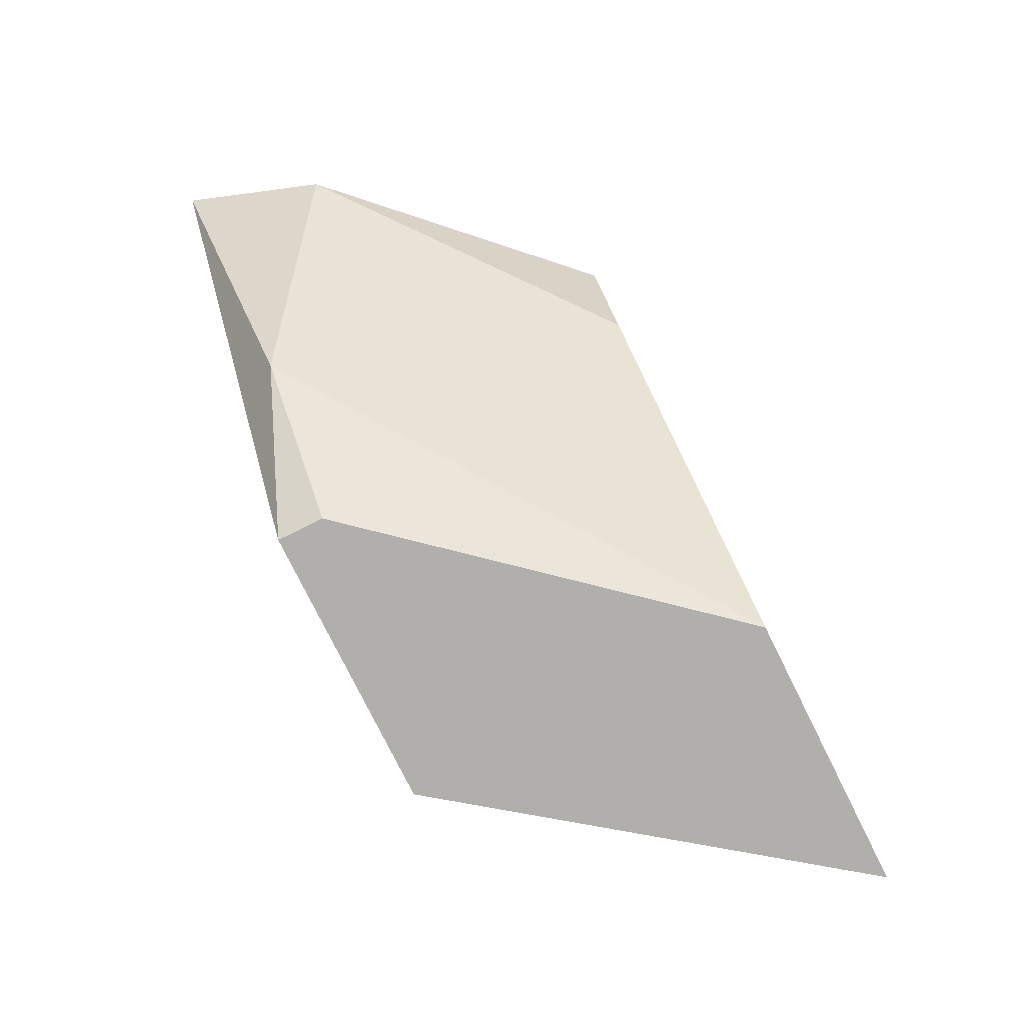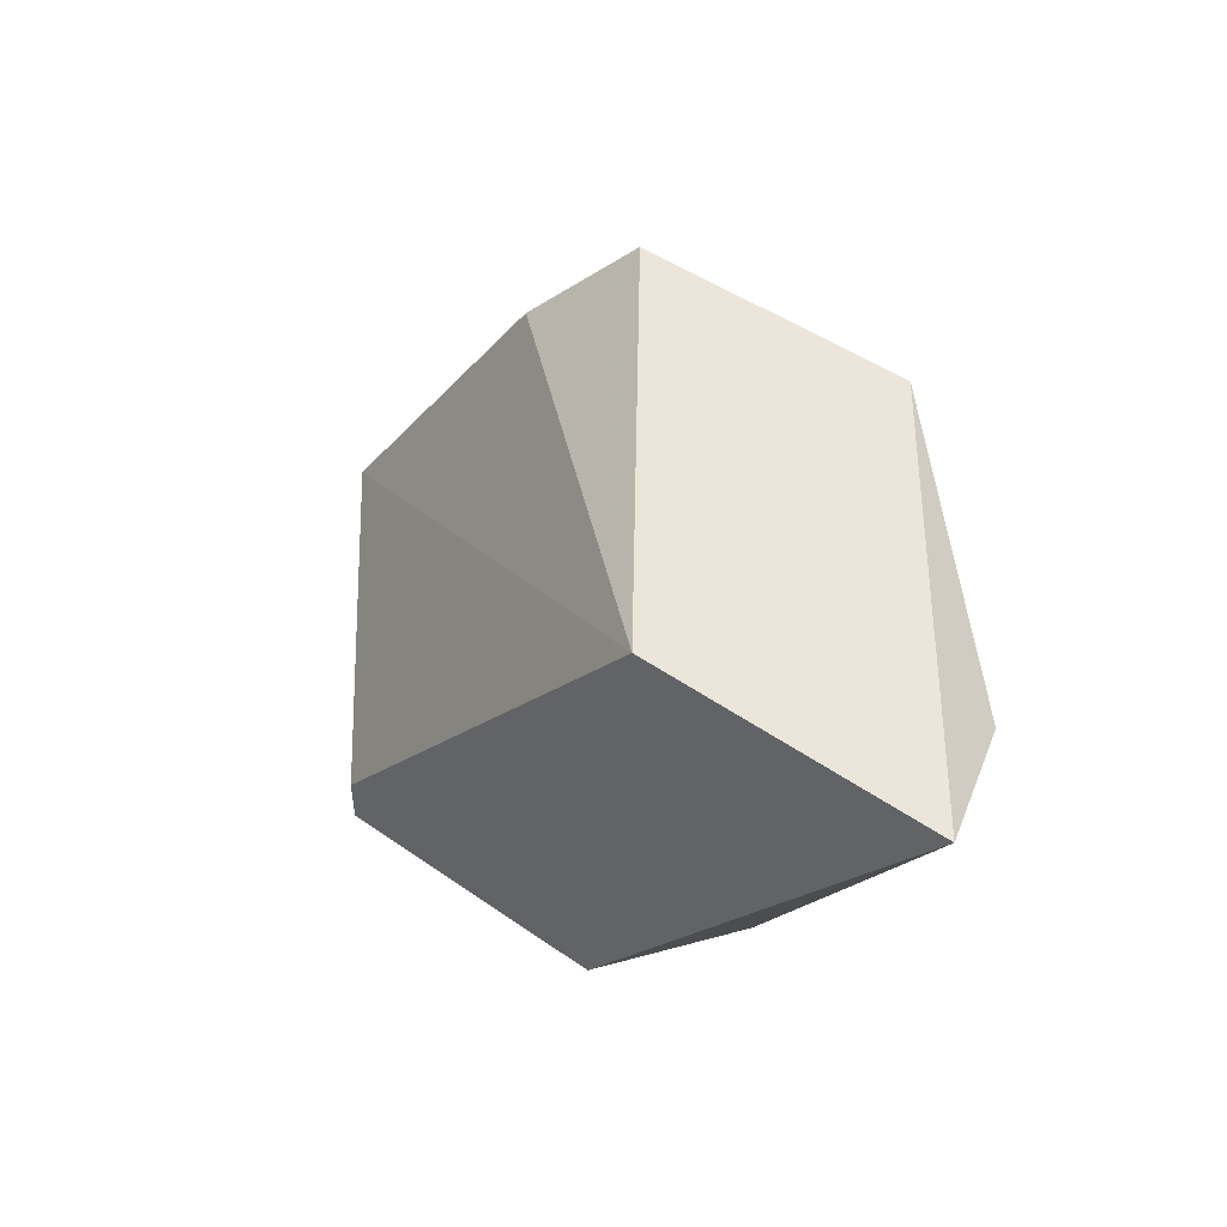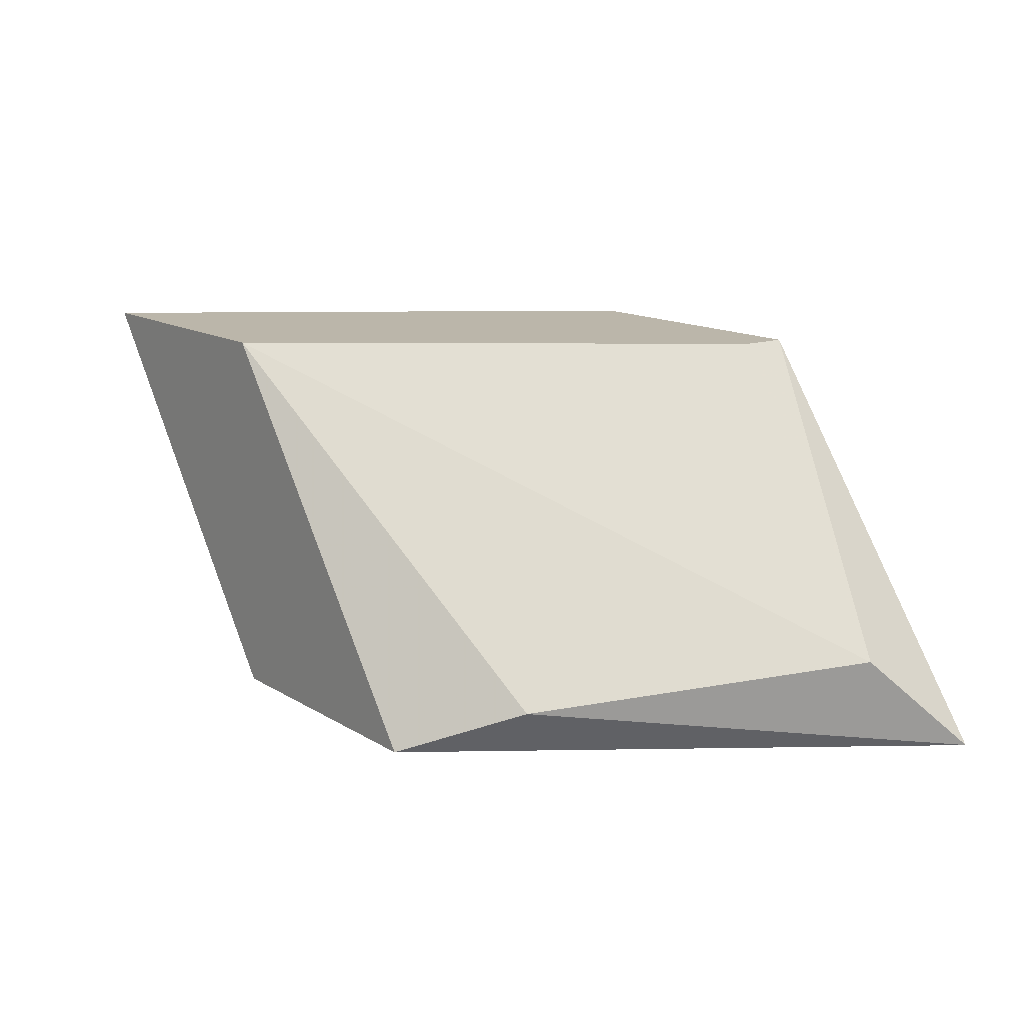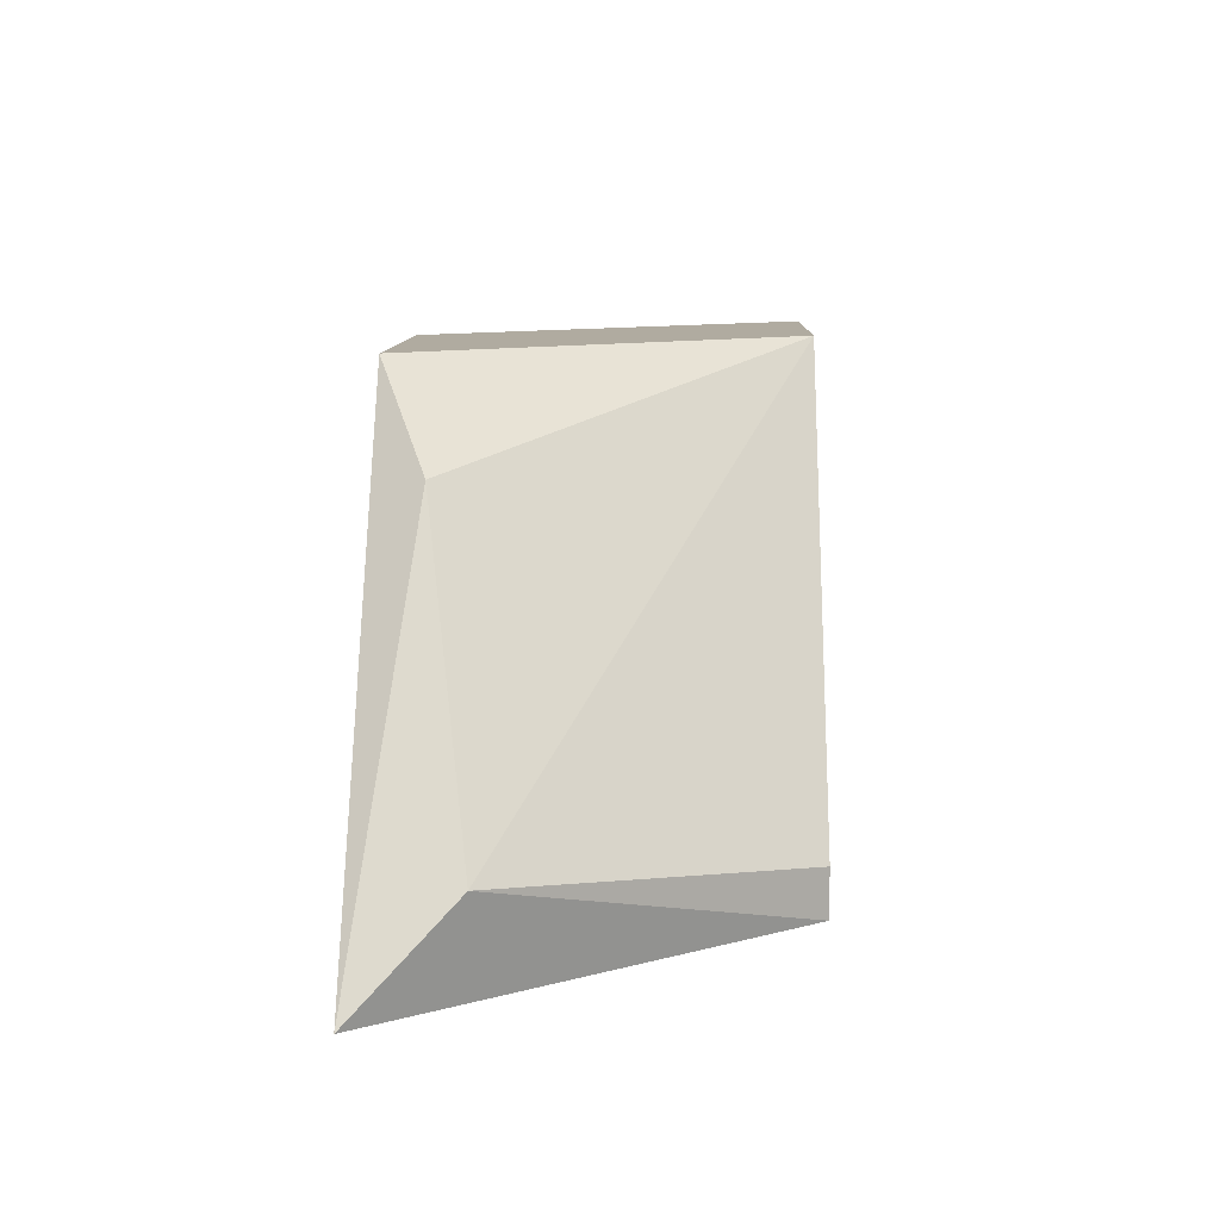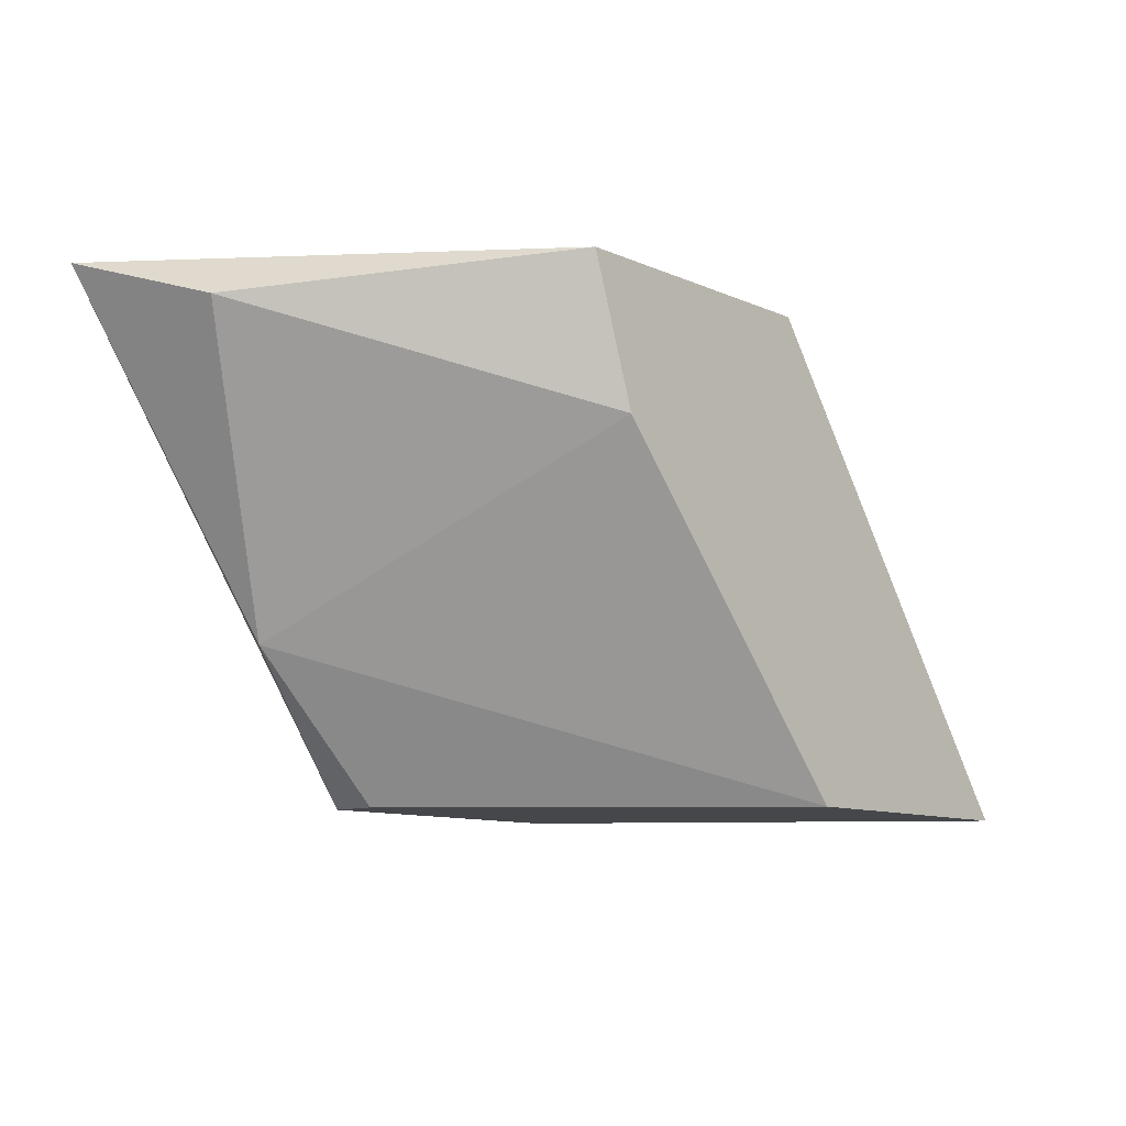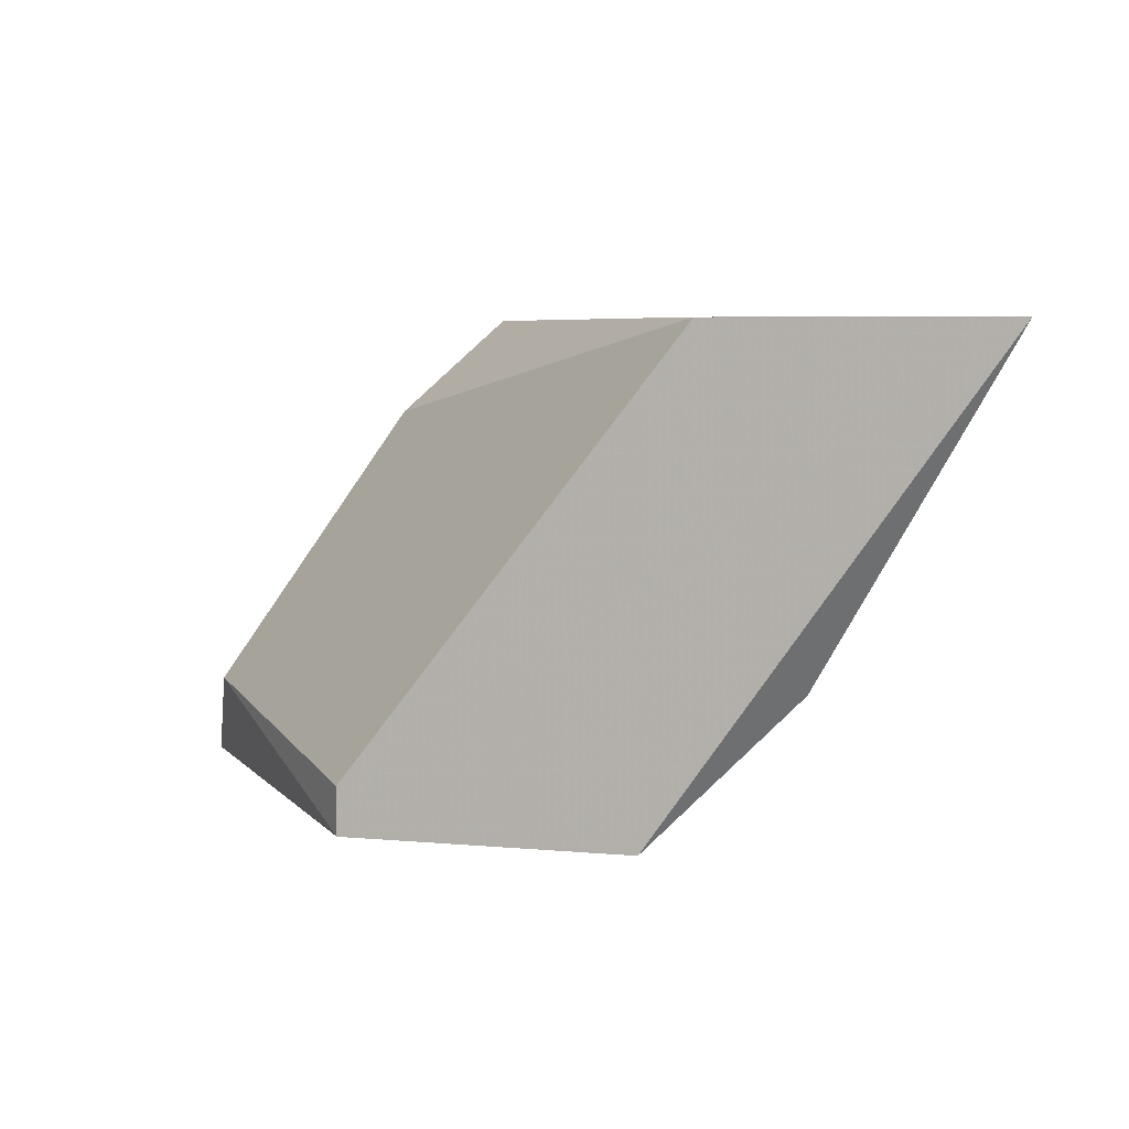
<metadata>
{"format":"obj","ext":"obj","renderer":"f3d","projection":"perspective","resolution":1024,"background":"white","views":[{"elev":-78.3,"azim":-63.6,"up":"+Z"},{"elev":48.2,"azim":-142.0,"up":"+Z"},{"elev":14.0,"azim":53.0,"up":"+Y"},{"elev":9.8,"azim":91.5,"up":"+Z"},{"elev":-10.5,"azim":-47.7,"up":"+Z"},{"elev":6.0,"azim":-164.9,"up":"+Z"}]}
</metadata>
<code>
v -0.02516 -0.01531 0.006561
v -0.02516 -0.01465 0.006561
v -0.02516 -0.01988 0.01113
v -0.02712 -0.01531 0.008519
v -0.02124 -0.01465 0.007213
v -0.02124 -0.01465 0.006561
v -0.02124 -0.01988 0.006561
v -0.02581 -0.01465 0.01309
v -0.02581 -0.01988 0.01309
v -0.02059 -0.01922 0.01178
v -0.02973 -0.01465 0.01309
v -0.02189 -0.01988 0.01309
v -0.01798 -0.01857 0.007867
v -0.01732 -0.01988 0.006561
v -0.02907 -0.01661 0.01243
f 2 5 6
f 4 1 7
f 1 14 7
f 14 9 7
f 9 8 11
f 8 5 11
f 10 8 12
f 8 9 12
f 14 10 12
f 9 14 12
f 11 4 15
f 9 11 15
f 8 10 13
f 10 14 13
f 5 8 13
f 1 4 2
f 14 1 2
f 4 11 2
f 11 5 2
f 4 7 3
f 7 9 3
f 15 4 3
f 9 15 3
f 13 14 6
f 5 13 6
f 14 2 6

</code>
